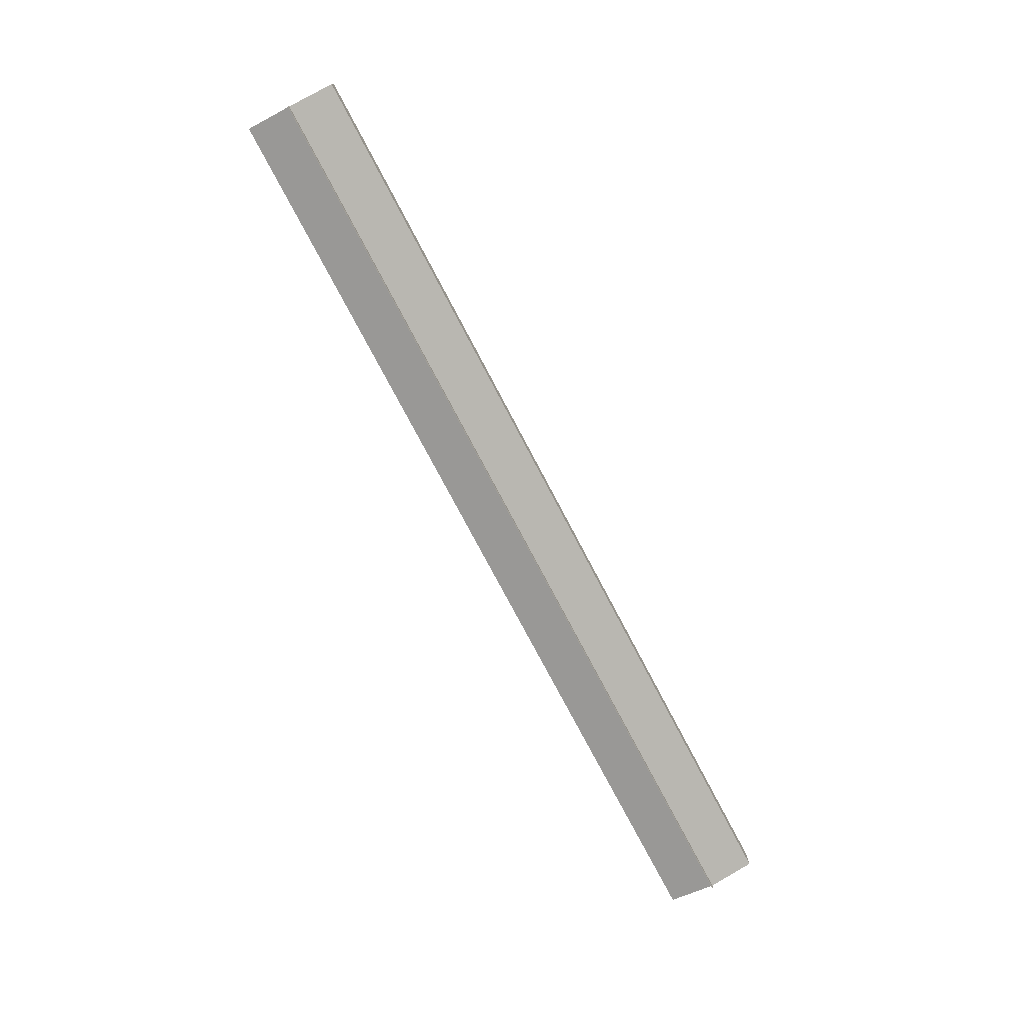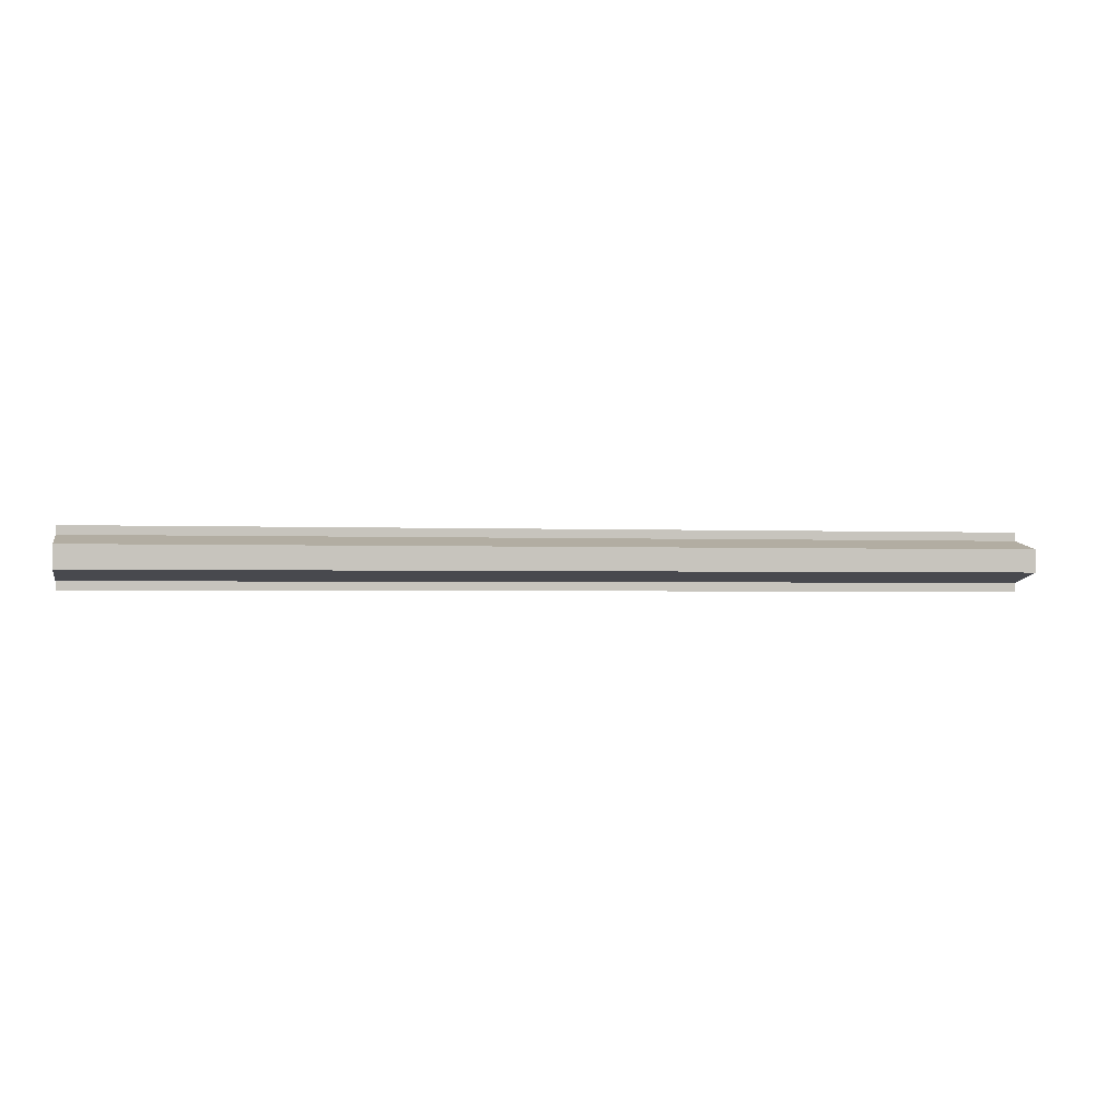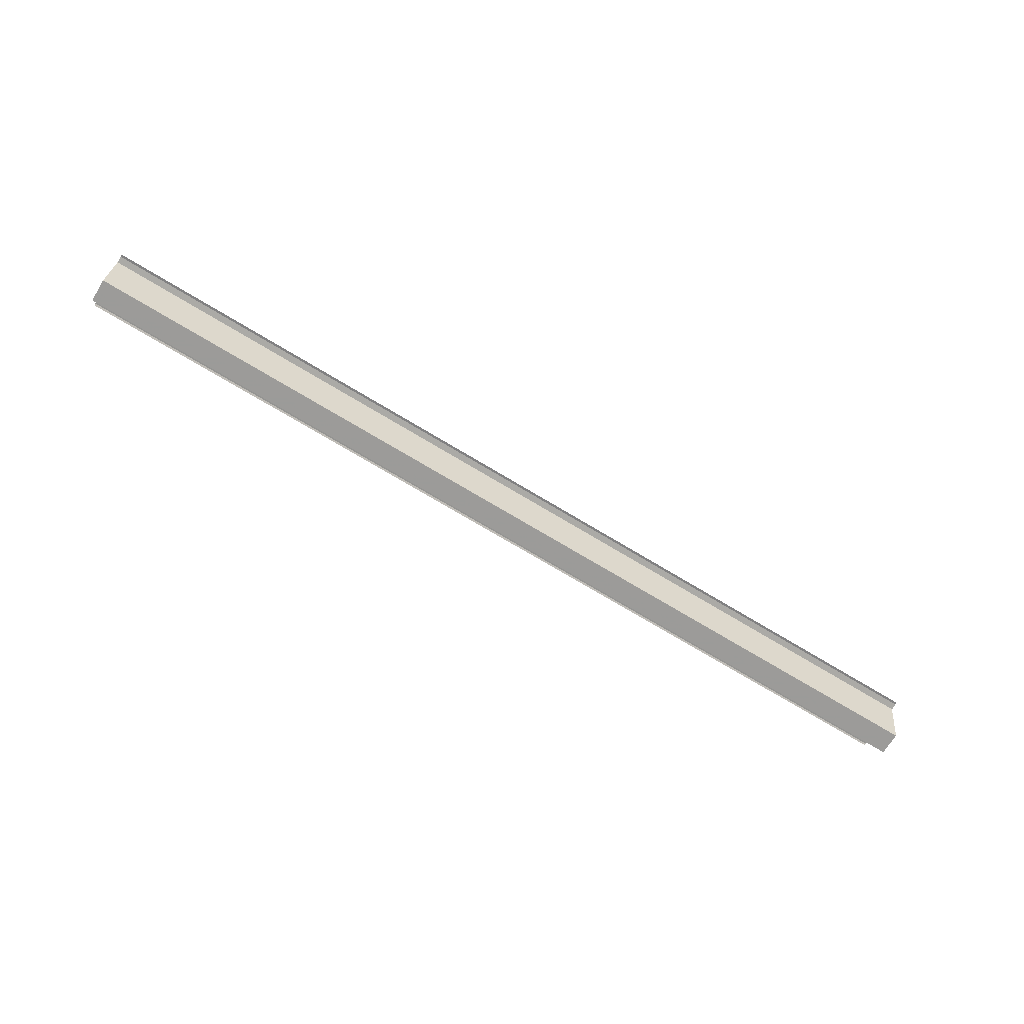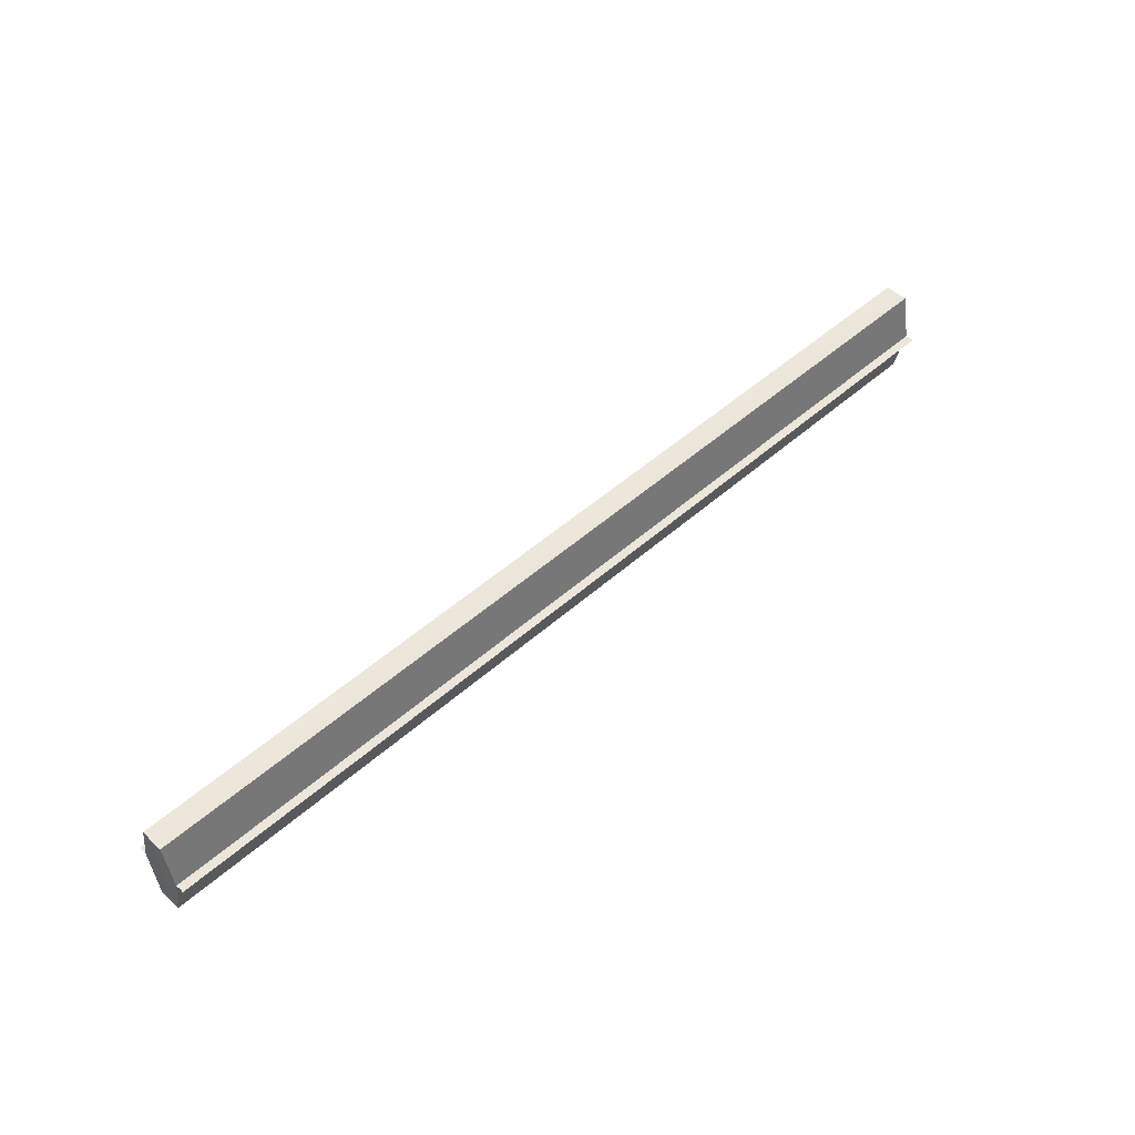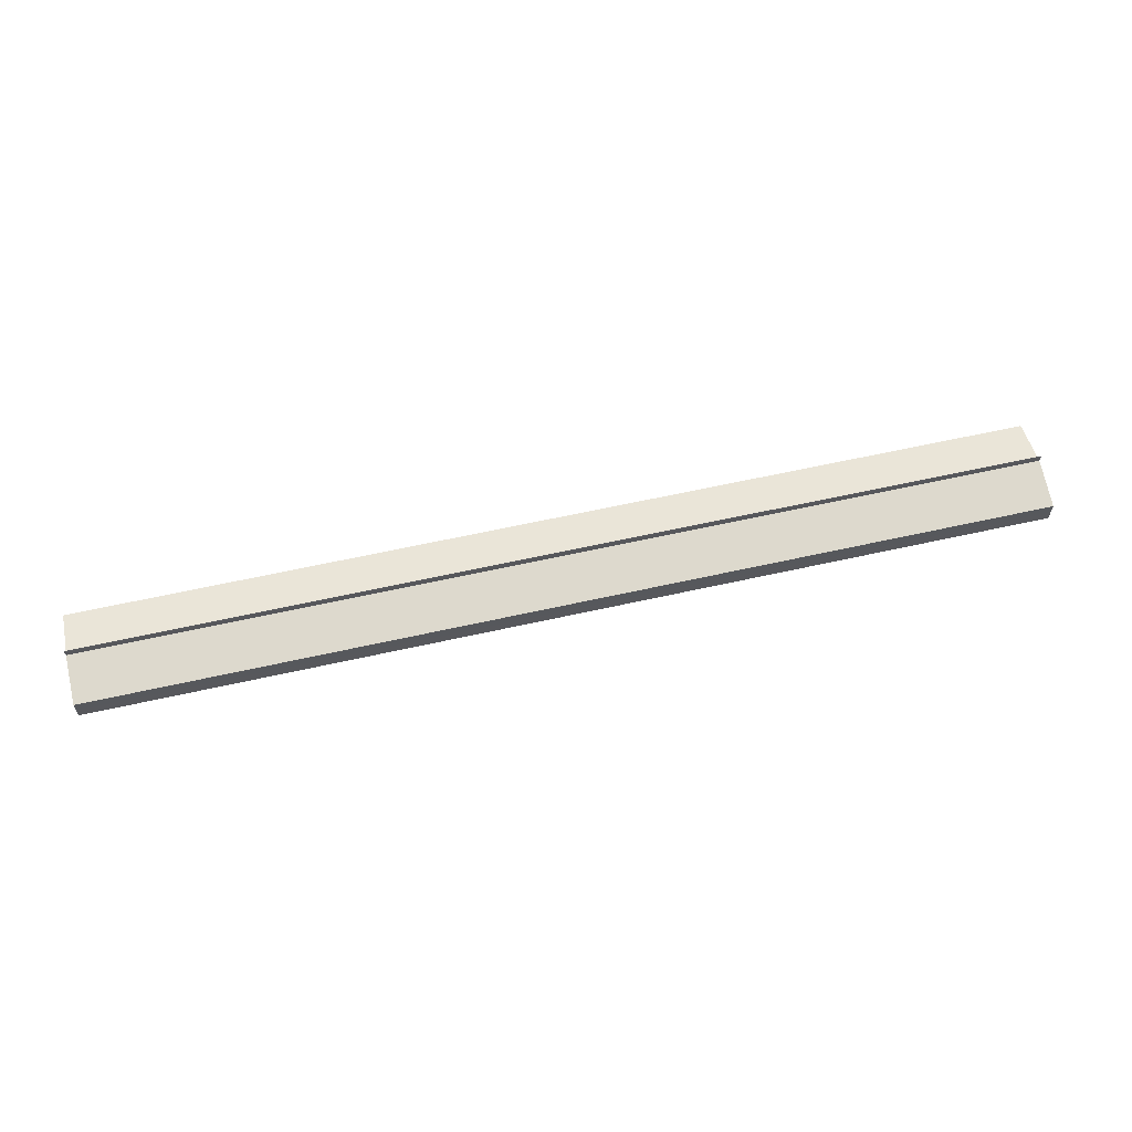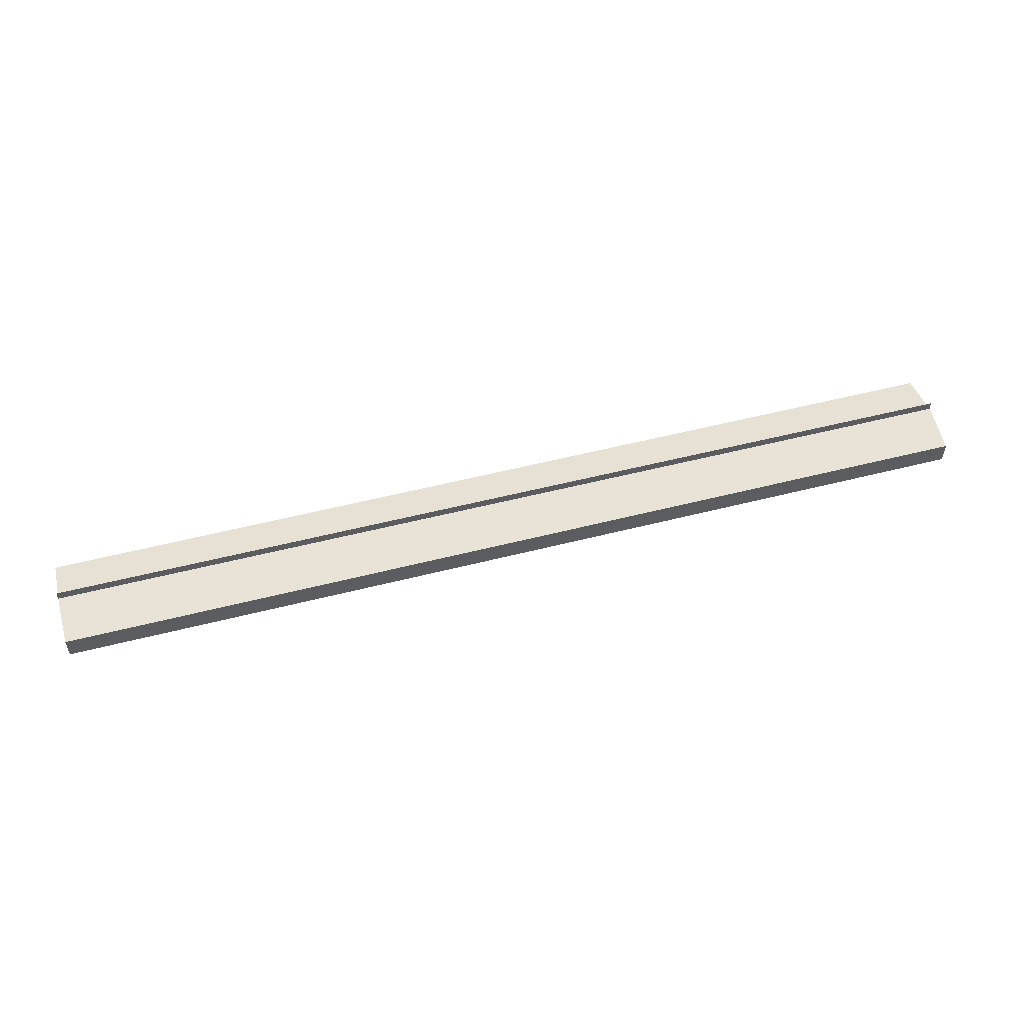
<metadata>
{"format":"obj","ext":"obj","renderer":"f3d","projection":"perspective","resolution":1024,"background":"white","views":[{"elev":-76.3,"azim":117.8,"up":"+Z"},{"elev":-1.2,"azim":-11.8,"up":"+Z"},{"elev":-70.3,"azim":-31.4,"up":"+Y"},{"elev":50.6,"azim":-44.0,"up":"+Y"},{"elev":61.1,"azim":-12.9,"up":"+Z"},{"elev":52.4,"azim":164.5,"up":"+Z"}]}
</metadata>
<code>
o 18188
v 2172 1876 7.055
v 2172 1876 7.056
v 2172 1876 7.055
v 2172 1876 7.056
v 2172 1876 7.056
v 2172 1876 7.057
v 2172 1876 7.057
v 2172 1876 7.059
v 2172 1876 7.062
v 2172 1876 7.059
v 2172 1876 7.059
v 2172 1876 7.059
v 2172 1876 7.064
v 2172 1876 7.062
v 2172 1876 7.066
v 2172 1876 7.064
v 2172 1876 7.062
v 2172 1876 7.062
v 2172 1876 7.064
v 2172 1876 7.064
v 2172 1876 7.067
v 2172 1876 7.067
v 2172 1876 7.068
v 2172 1876 7.068
v 2172 1876 7.068
v 2172 1876 7.066
v 2172 1876 7.066
v 2172 1876 7.062
v 2172 1876 7.064
v 2172 1876 7.062
v 2172 1876 7.064
v 2172 1876 7.059
v 2172 1876 7.062
v 2172 1876 7.059
v 2172 1876 7.057
v 2172 1876 7.059
v 2172 1876 7.057
v 2172 1876 7.056
v 2172 1876 7.062
v 2172 1876 7.059
v 2172 1876 7.064
v 2172 1876 7.062
v 2172 1876 7.066
v 2172 1876 7.064
v 2172 1876 7.055
v 2172 1876 7.055
v 2172 1876 7.056
v 2172 1876 7.055
v 2172 1876 7.057
v 2172 1876 7.059
v 2172 1876 7.059
v 2172 1876 7.062
v 2172 1876 7.062
v 2172 1876 7.064
v 2172 1876 7.064
v 2172 1876 7.066
v 2172 1876 7.067
v 2172 1876 7.068
v 2172 1876 7.068
v 2172 1876 7.067
v 2172 1876 7.067
v 2172 1876 7.062
v 2172 1876 7.057
v 2172 1876 7.059
v 2172 1876 7.059
v 2172 1876 7.062
v 2172 1876 7.062
v 2172 1876 7.064
v 2172 1876 7.064
v 2172 1876 7.066
f 1 2 3
f 3 4 5
f 6 4 5
f 7 2 6
f 7 8 6
f 8 9 10
f 6 11 12
f 9 13 14
f 13 15 16
f 12 17 18
f 18 19 20
f 21 15 22
f 21 23 22
f 22 24 25
f 20 26 27
f 22 26 27
f 28 29 26
f 28 30 29
f 28 26 31
f 28 32 30
f 28 31 33
f 28 33 34
f 28 35 32
f 28 34 35
f 36 35 37
f 38 35 37
f 39 40 36
f 41 42 39
f 43 44 41
f 38 45 46
f 47 48 38
f 47 49 38
f 50 49 51
f 52 50 53
f 54 52 55
f 56 54 43
f 56 57 43
f 58 57 59
f 43 60 61
f 59 60 61
f 62 63 64
f 62 65 63
f 62 64 66
f 62 67 65
f 62 66 68
f 62 69 67
f 62 68 70
f 62 70 69

</code>
